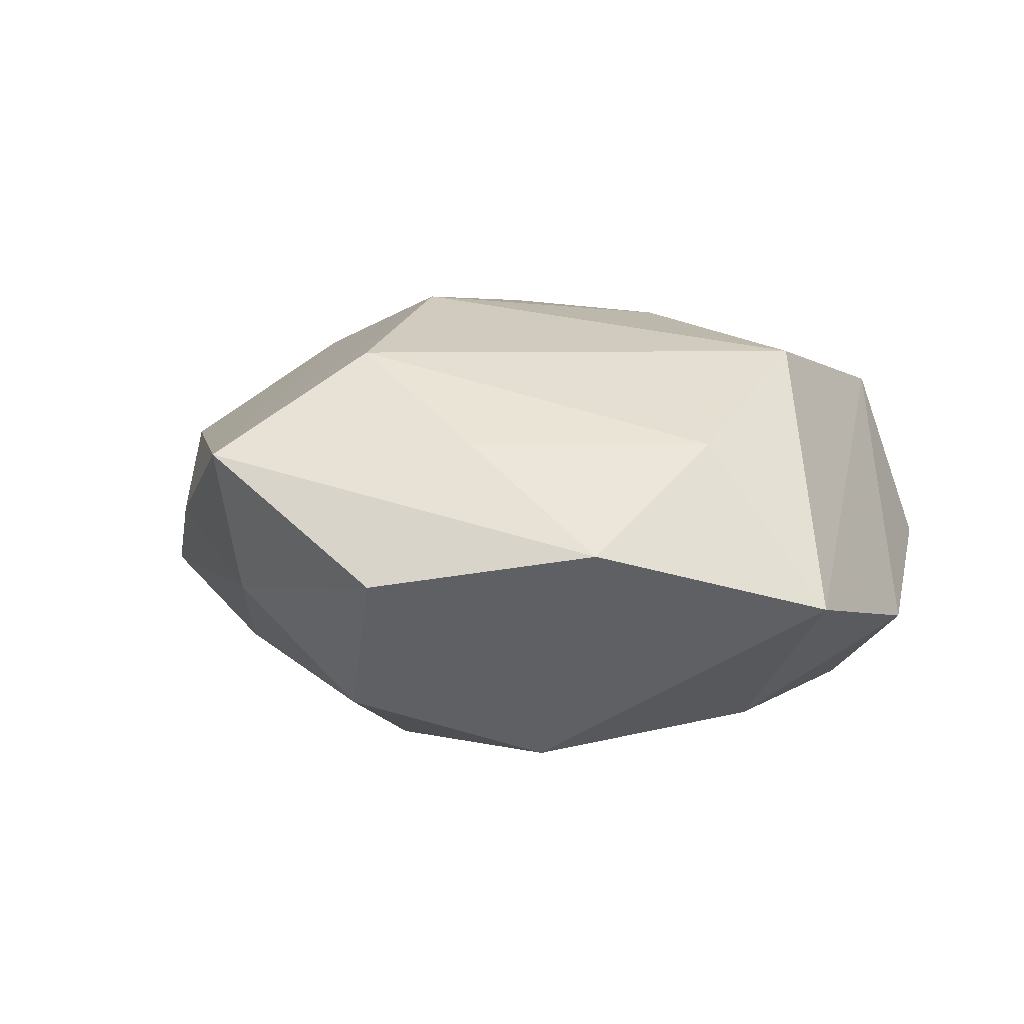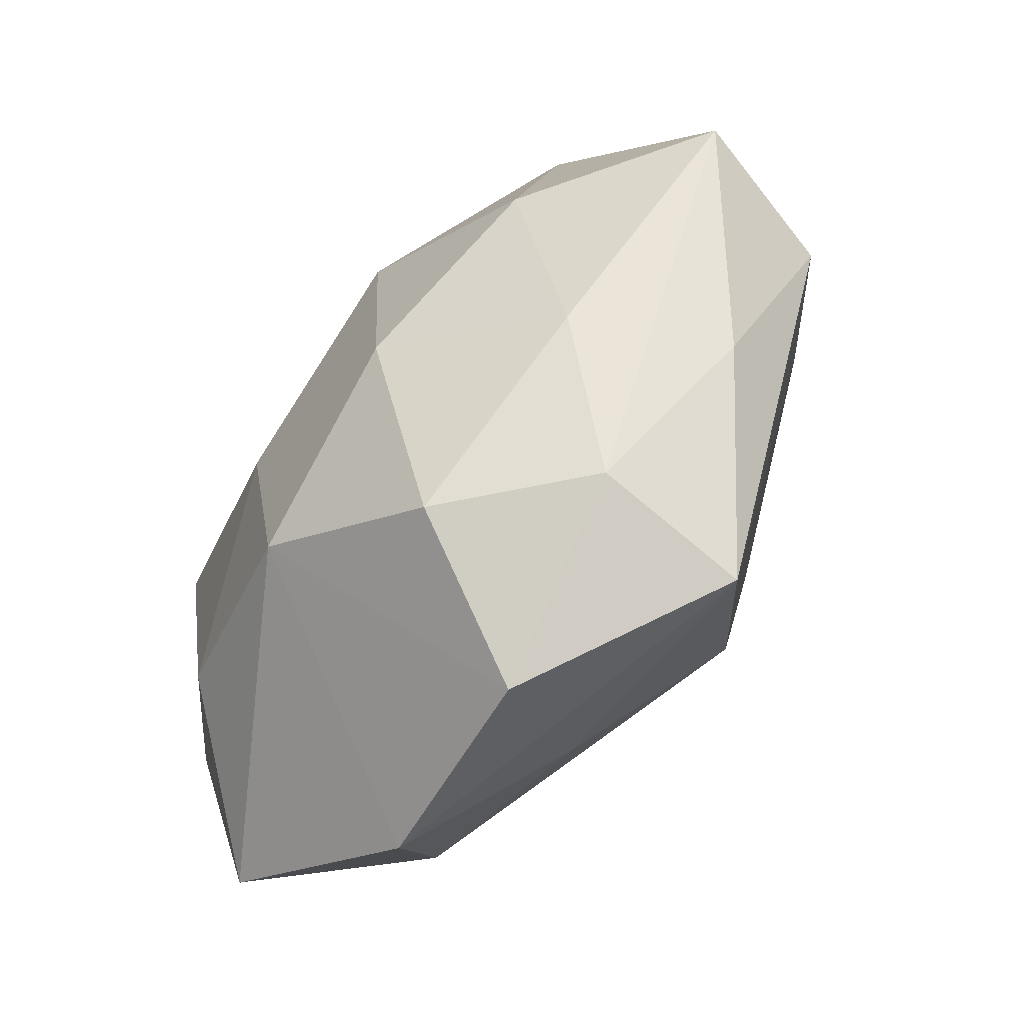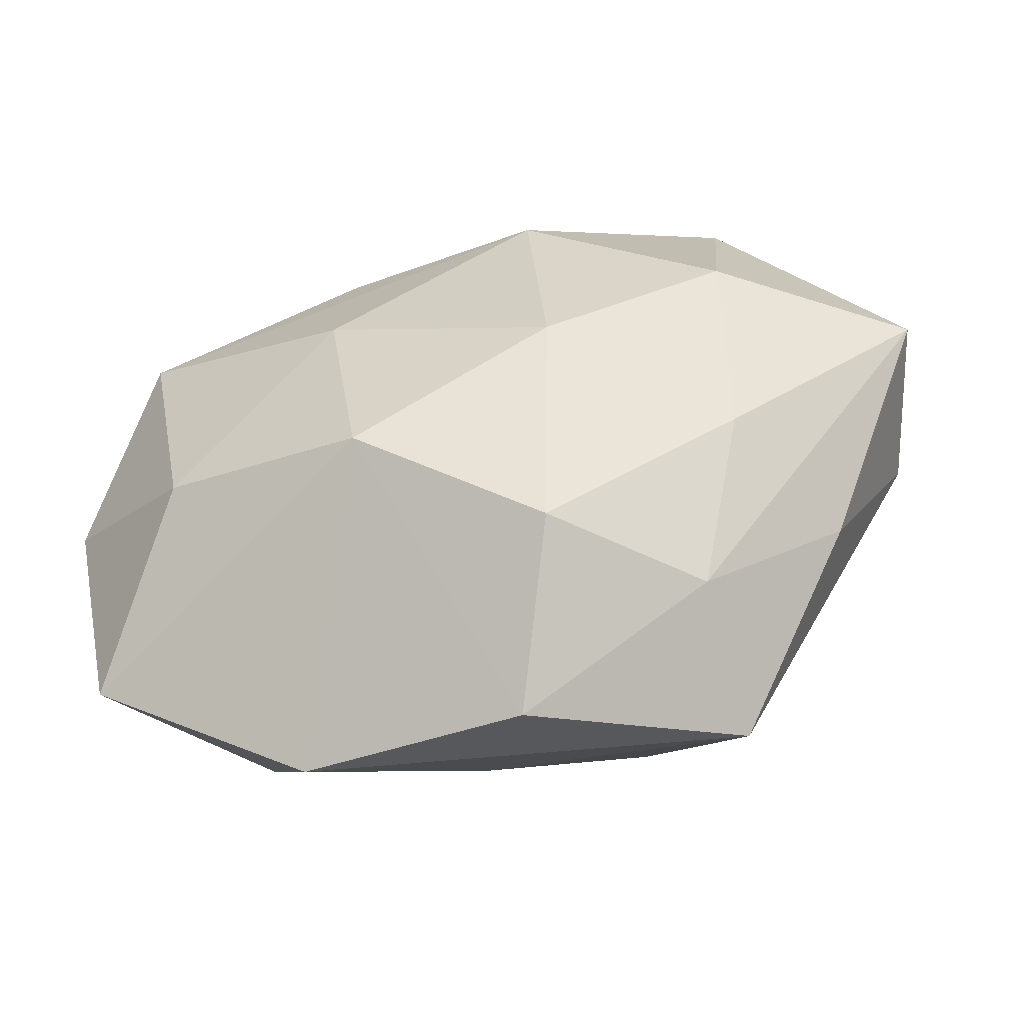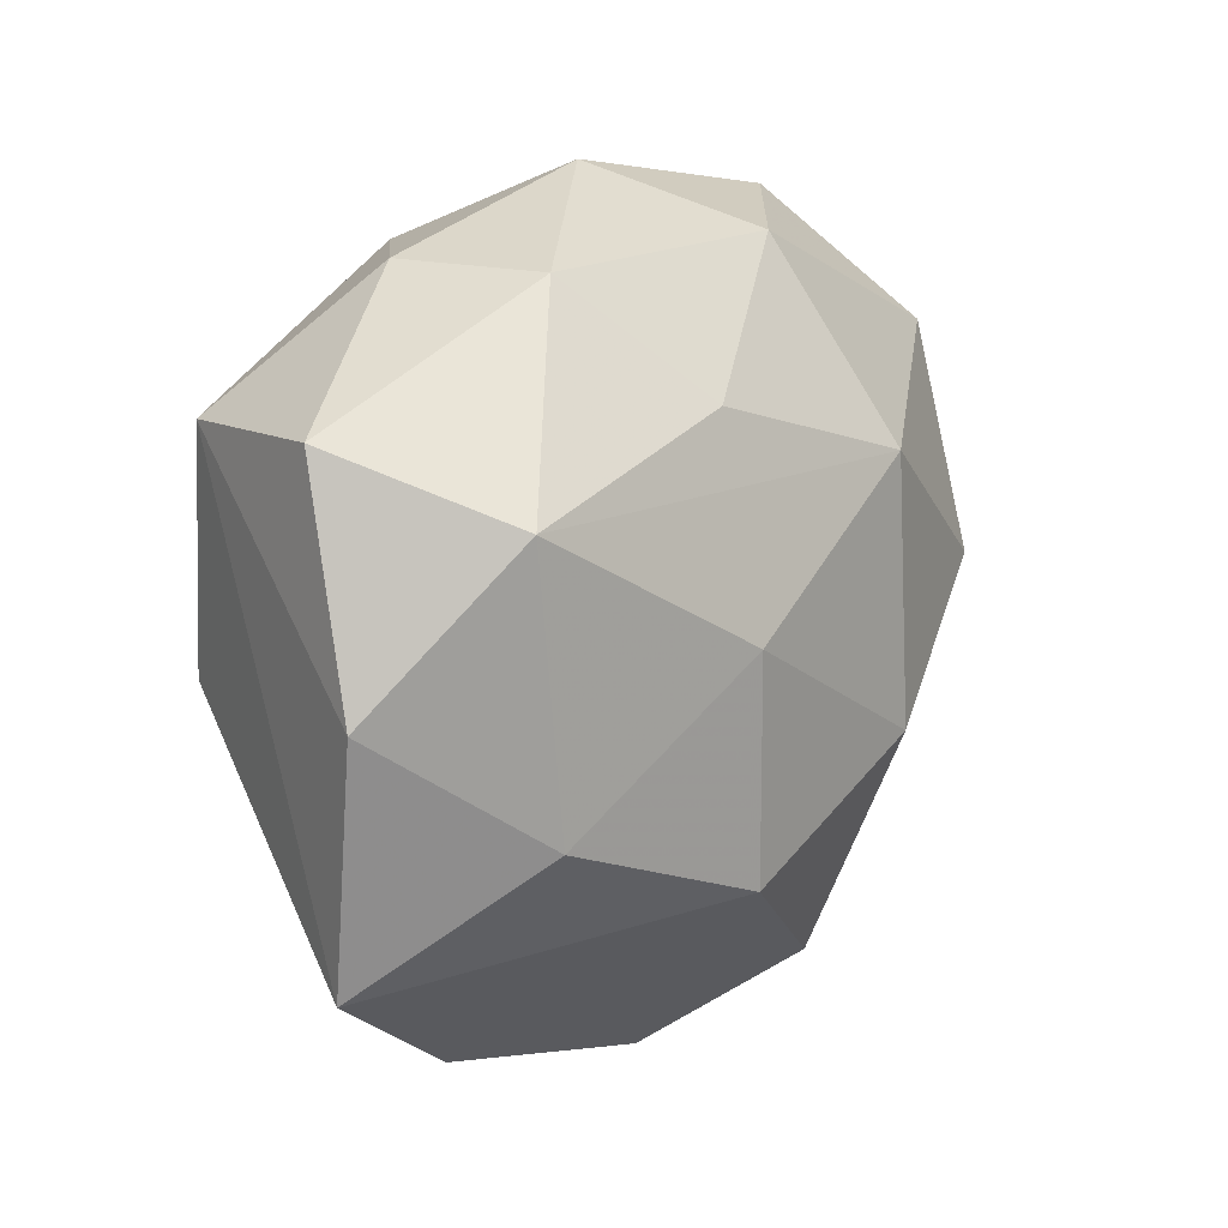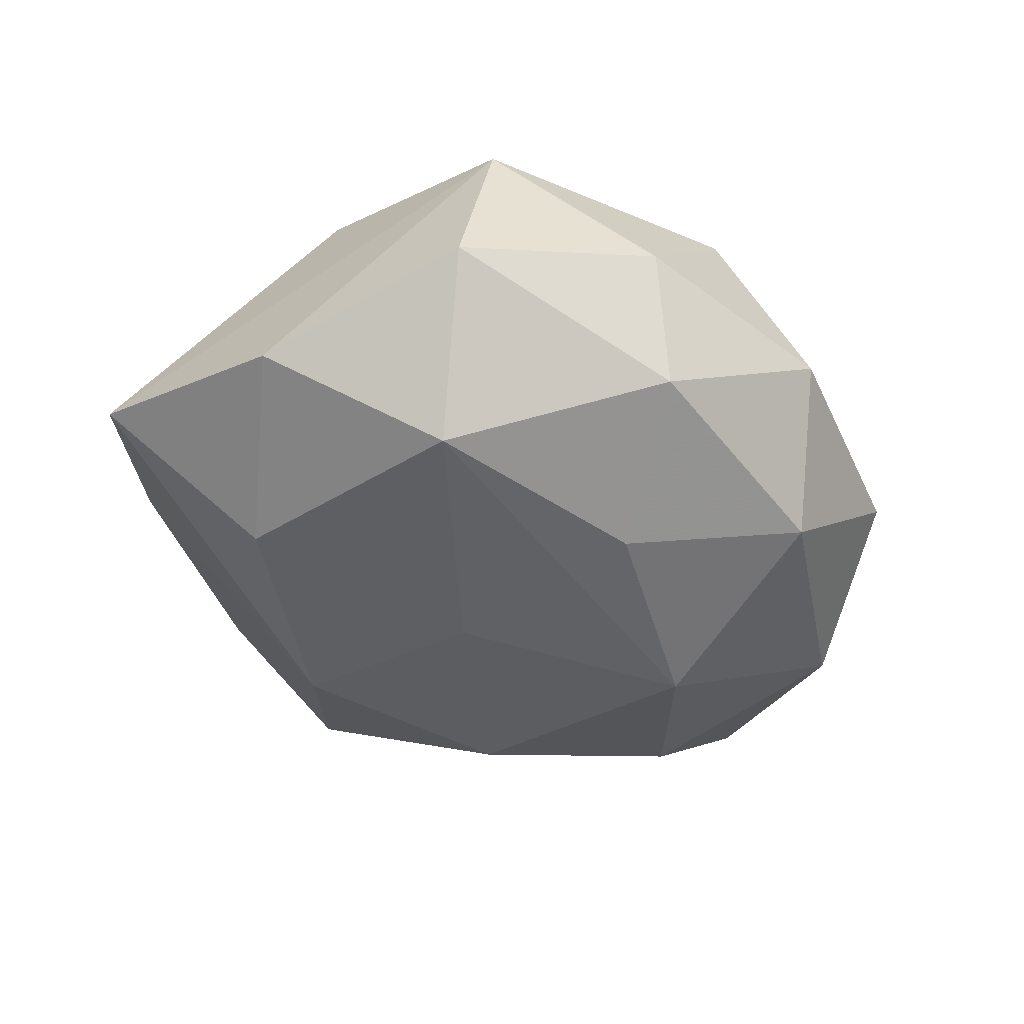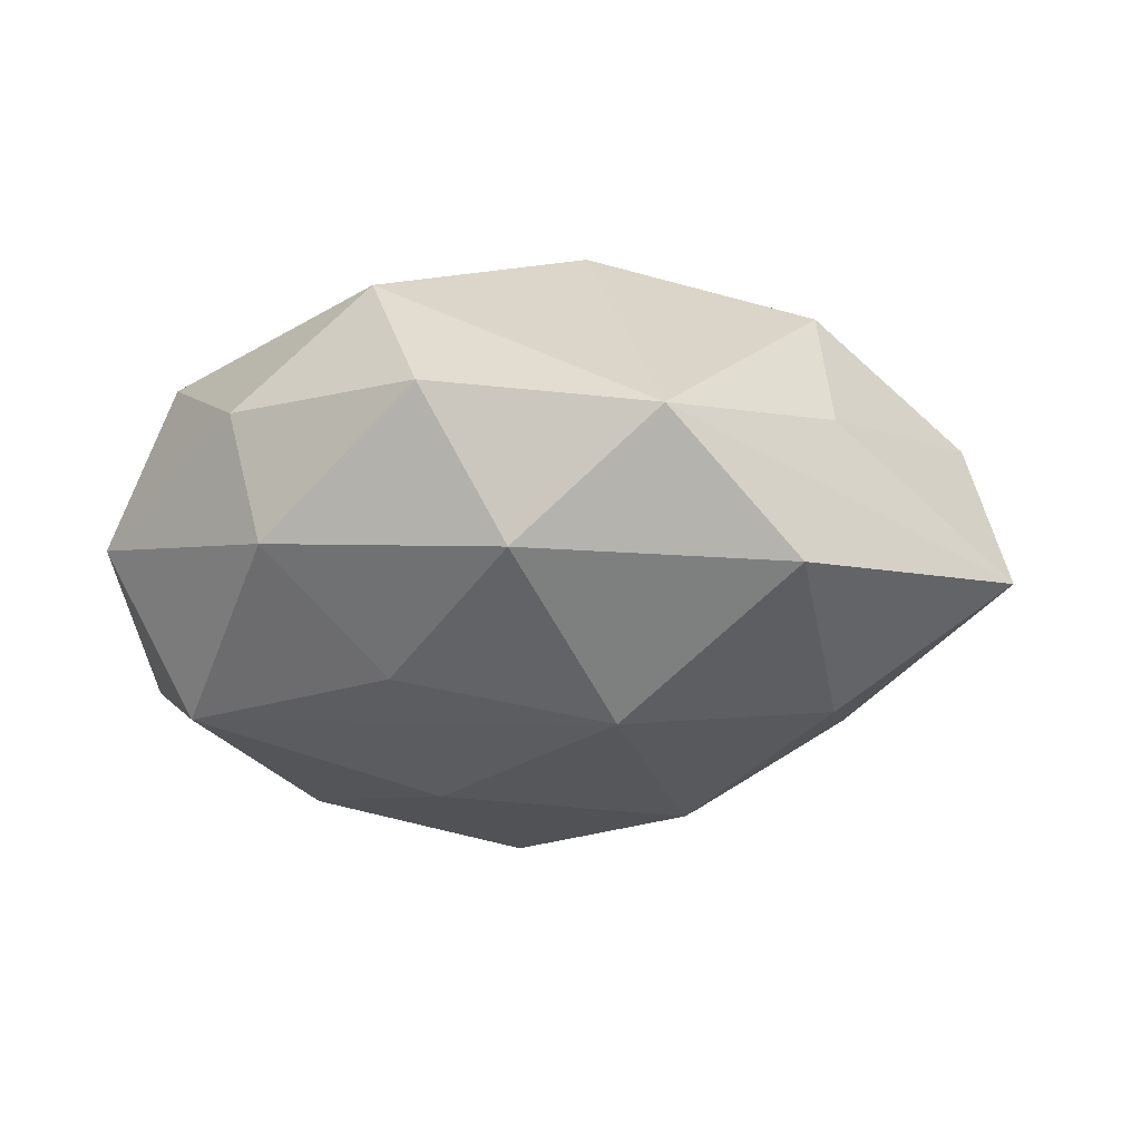
<metadata>
{"format":"obj","ext":"obj","renderer":"f3d","projection":"perspective","resolution":1024,"background":"white","views":[{"elev":9.2,"azim":18.8,"up":"+Z"},{"elev":-63.4,"azim":-127.5,"up":"+Y"},{"elev":-59.9,"azim":-165.6,"up":"+Y"},{"elev":10.7,"azim":127.0,"up":"+Y"},{"elev":-36.9,"azim":121.3,"up":"+Z"},{"elev":-26.7,"azim":-167.3,"up":"+Z"}]}
</metadata>
<code>
v 0.003072 -0.03141 0.01273
v -0.00471 0.03365 -0.01429
v -0.01996 0.03695 -0.003045
v -0.01076 0.01464 -0.02435
v -0.01195 -0.02297 0.02113
v 0.009539 0.03245 0.01662
v -0.03008 0.002688 -0.01988
v -0.01006 -0.03214 -0.01547
v -0.0126 -0.01077 -0.0243
v -0.03135 0.01325 0.01888
v -0.03355 0.02048 0.002661
v -0.0238 -0.03678 0.01123
v 0.01119 0.008784 0.0239
v 0.03484 0.01883 0.01583
v 0.02361 0.03192 0.004264
v 0.007594 -0.02139 -0.02237
v -0.003977 -0.04267 -0.0006935
v 0.04106 0.01882 -0.002156
v -0.03039 0.02425 -0.01402
v -0.0232 -0.03157 -0.003881
v 0.02636 -0.02361 0.01278
v 0.002715 0.03961 0.0007812
v 0.01024 0.02012 -0.01999
v 0.03039 -0.004641 0.02097
v 0.02852 -0.01425 -0.01775
v -0.03682 -0.01804 0.00198
v -0.009373 0.02117 0.02418
v 0.03963 -0.02694 -0.003123
v -0.02893 -0.01667 -0.01257
v 0.02012 0.03109 -0.009898
v -0.01226 -0.002171 0.02597
v 0.04334 -0.003182 -0.008211
v -0.04847 0.002976 -0.007987
v 0.03319 0.01224 -0.01873
v -0.04443 0.001403 0.00831
v 0.01886 -0.03884 0.003165
v 0.01043 0.0003213 -0.02437
f 14 27 13
f 28 16 25
f 8 29 9
f 9 16 8
f 8 16 17
f 33 3 19
f 33 26 35
f 28 21 36
f 36 16 28
f 17 16 36
f 13 27 31
f 27 14 6
f 22 3 6
f 6 3 27
f 32 14 28
f 28 25 32
f 32 25 34
f 24 14 13
f 24 21 28
f 28 14 24
f 13 31 24
f 24 5 21
f 24 31 5
f 34 30 18
f 18 32 34
f 14 32 18
f 37 16 9
f 9 4 37
f 37 4 34
f 34 25 37
f 37 25 16
f 23 30 34
f 34 4 23
f 27 3 10
f 10 31 27
f 17 36 12
f 35 26 12
f 12 10 35
f 5 31 12
f 31 10 12
f 9 29 7
f 29 33 7
f 7 4 9
f 19 4 7
f 7 33 19
f 11 33 35
f 3 33 11
f 35 10 11
f 11 10 3
f 21 5 1
f 1 36 21
f 5 12 1
f 1 12 36
f 15 30 22
f 15 18 30
f 14 18 15
f 22 6 15
f 15 6 14
f 30 23 2
f 22 30 2
f 2 3 22
f 2 23 4
f 2 4 19
f 19 3 2
f 29 8 20
f 20 12 26
f 20 8 17
f 17 12 20
f 20 33 29
f 26 33 20

</code>
